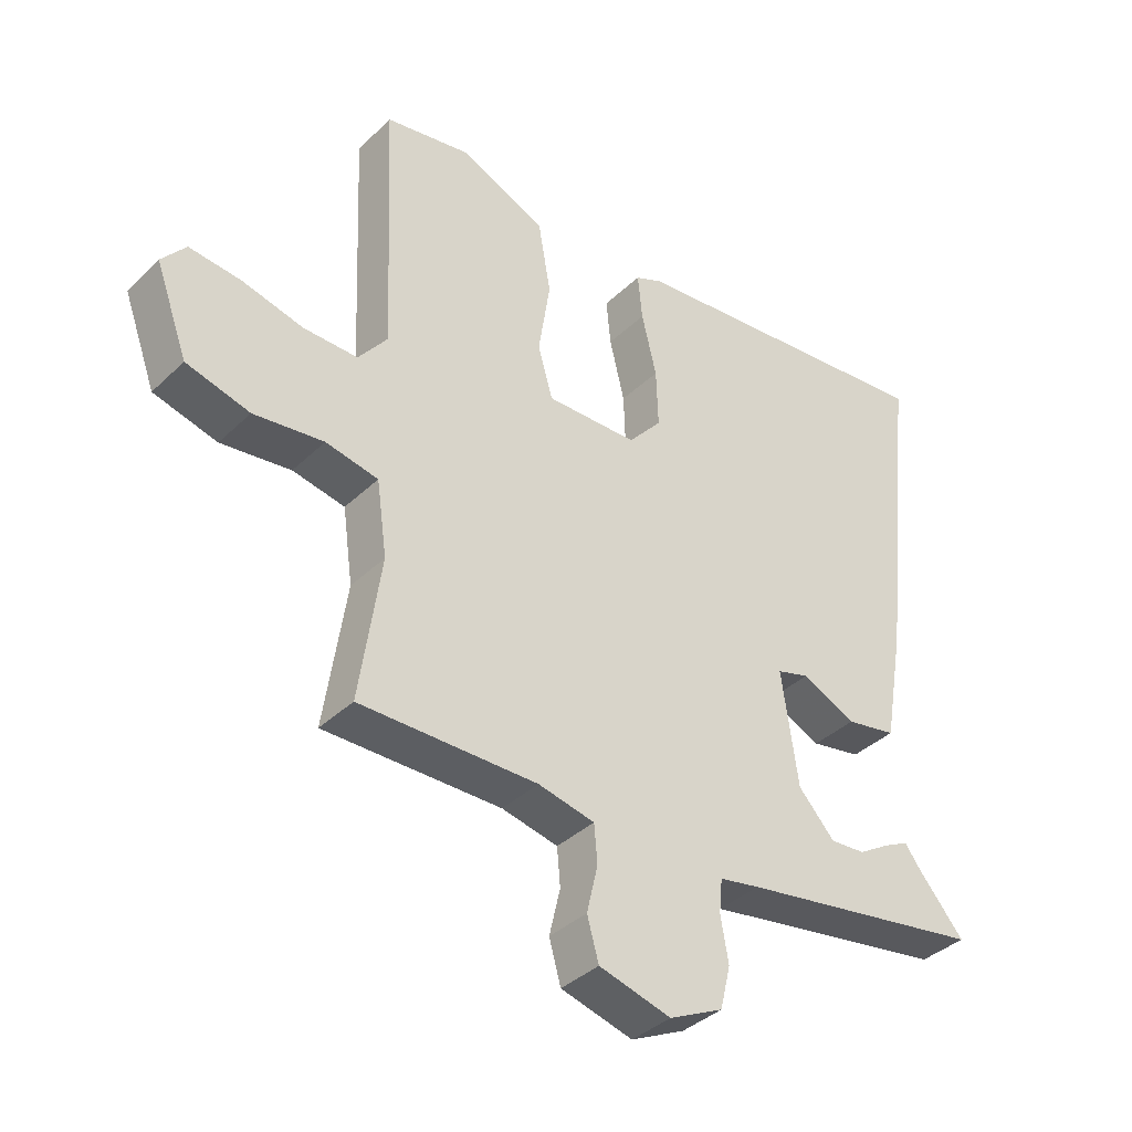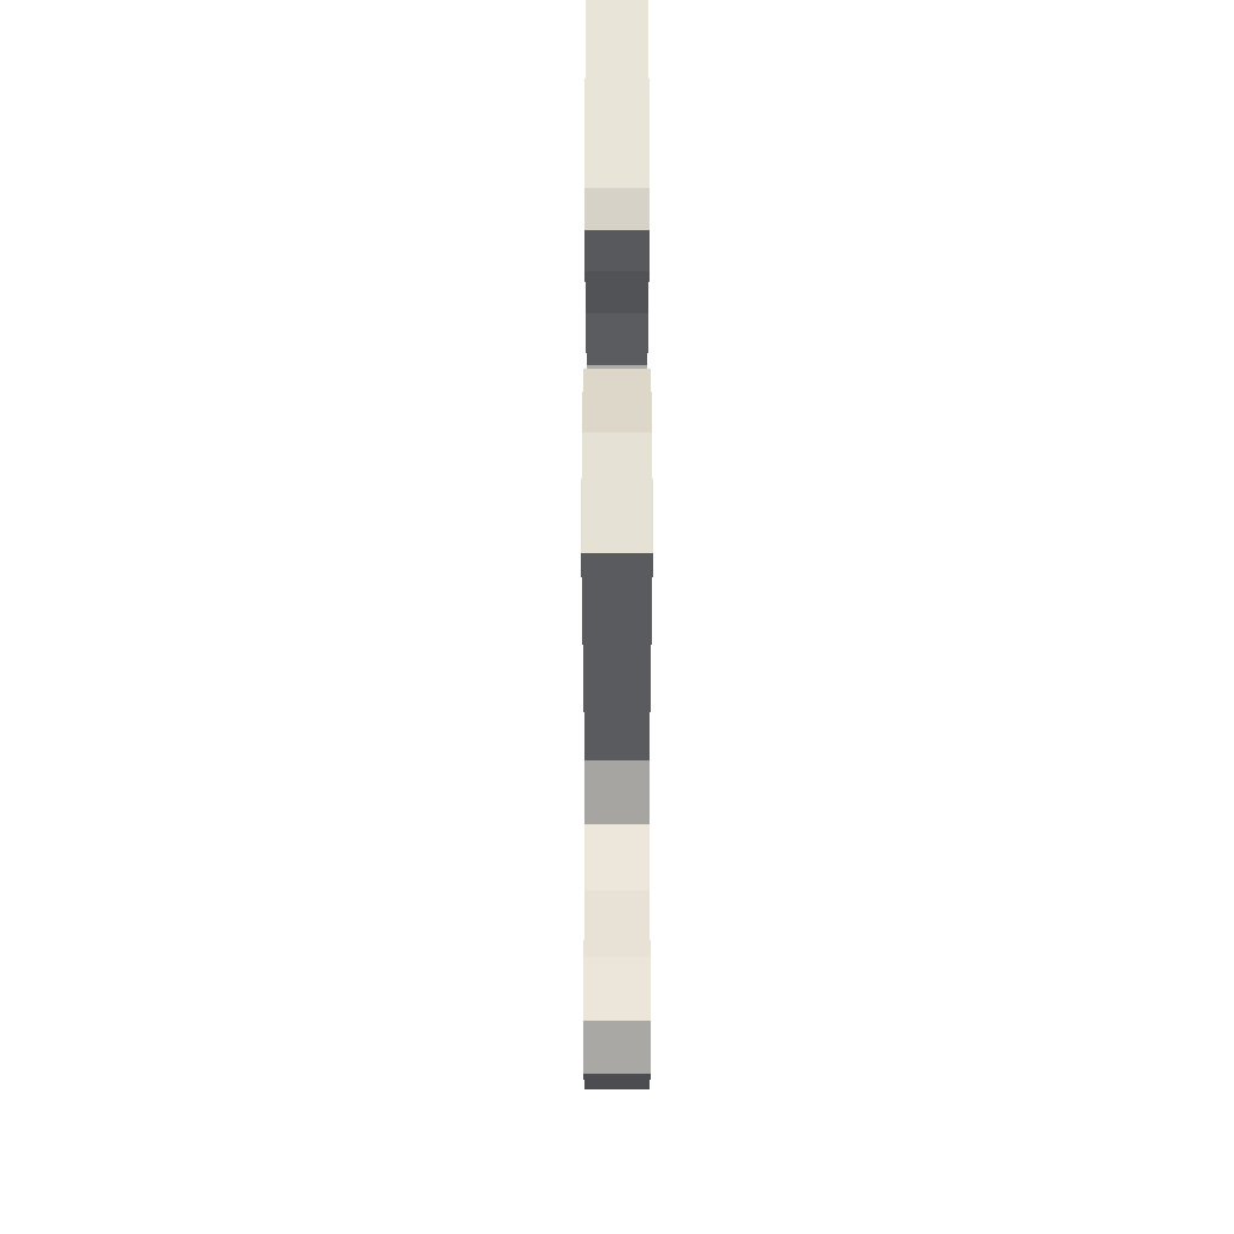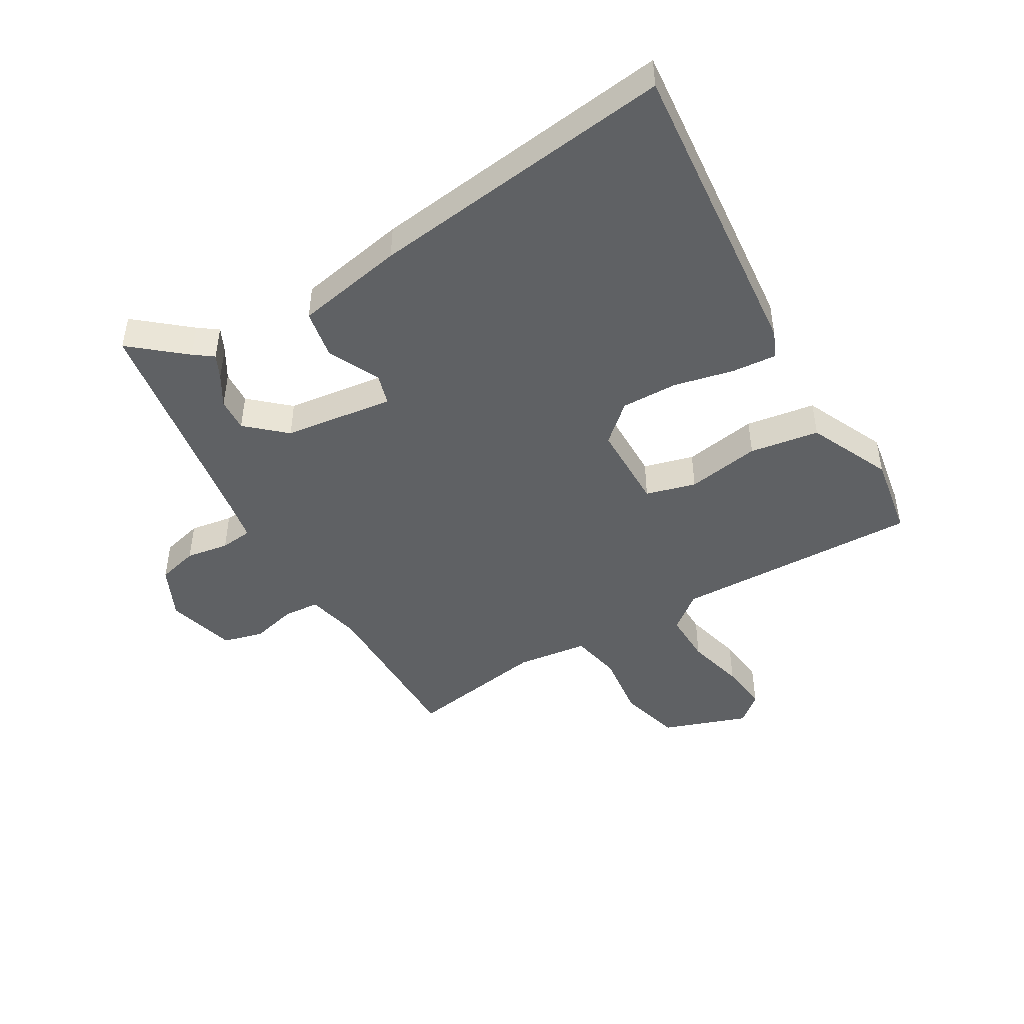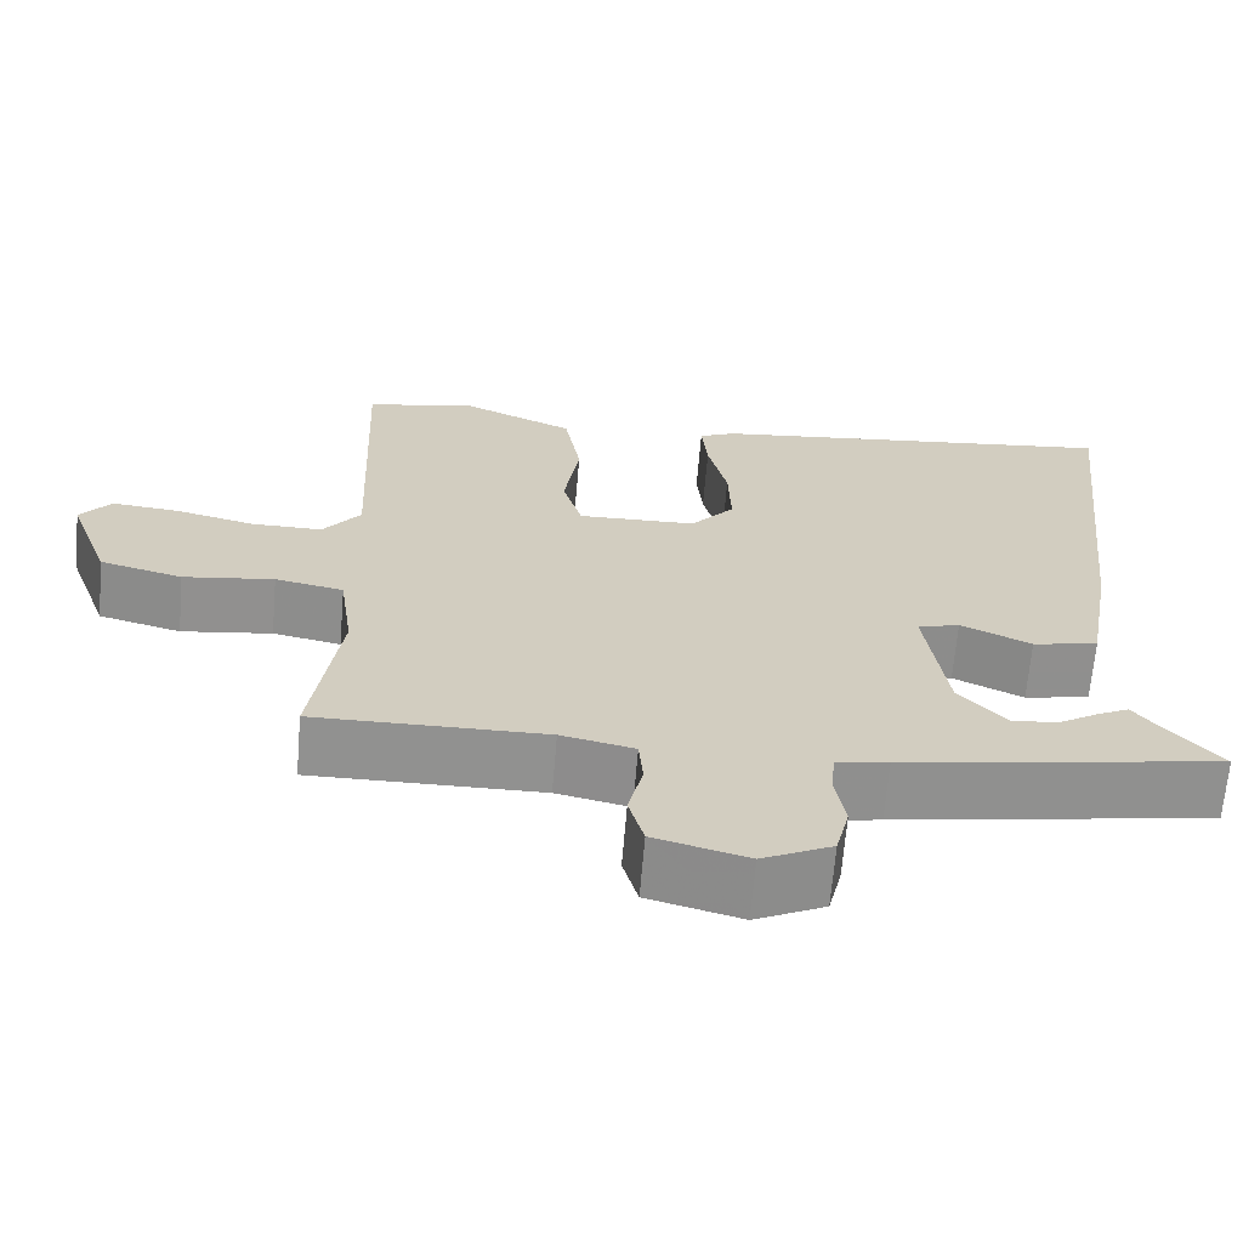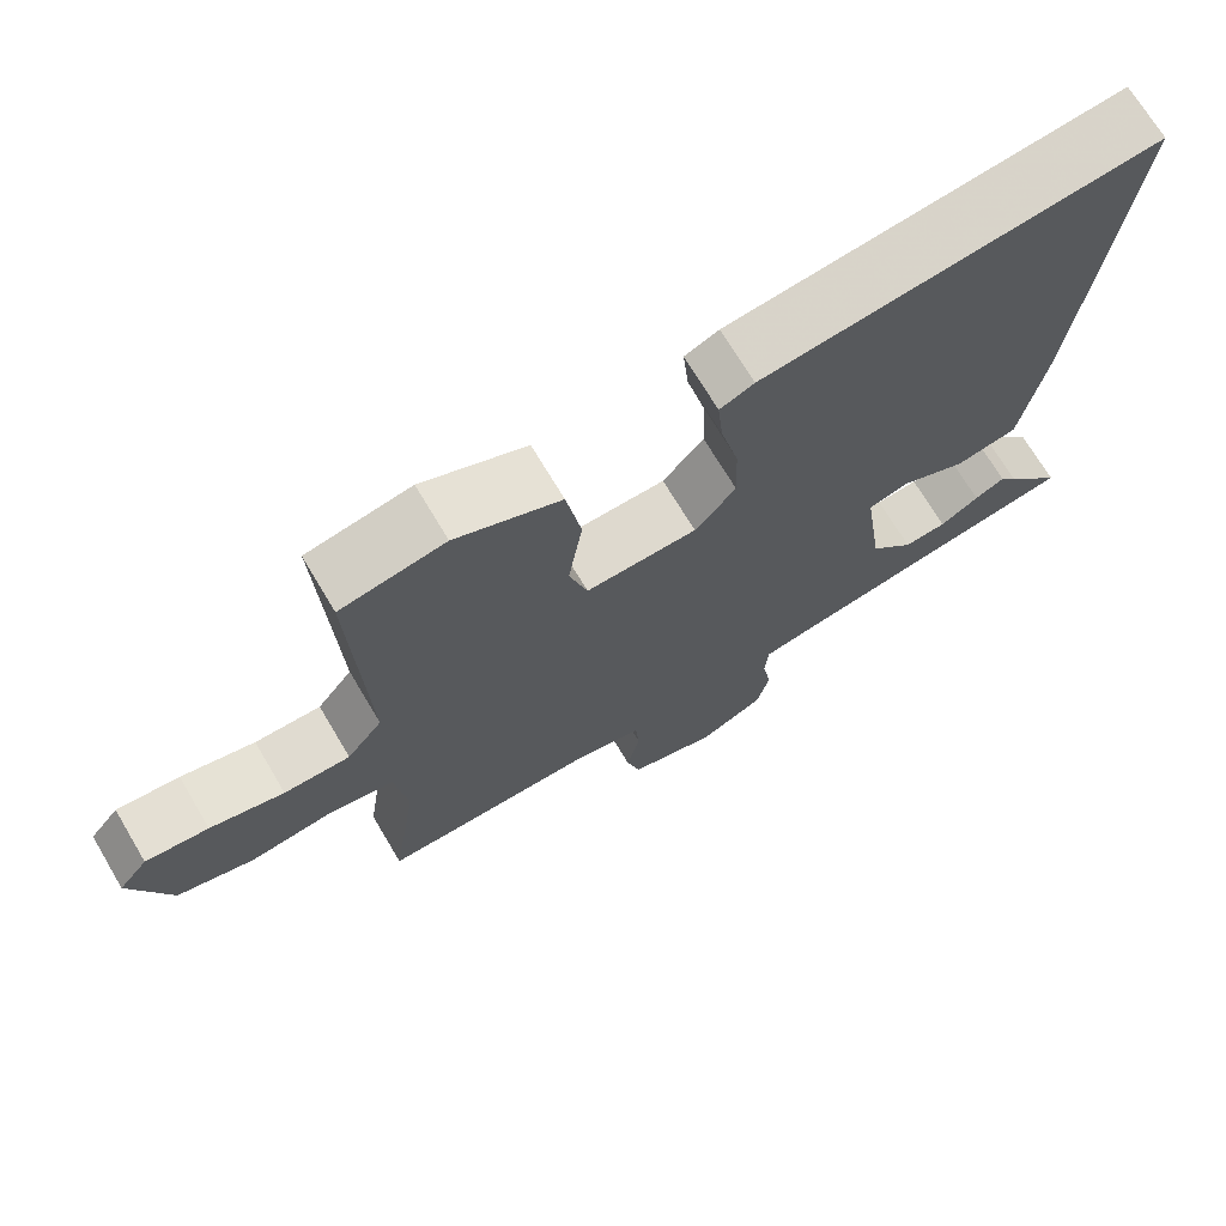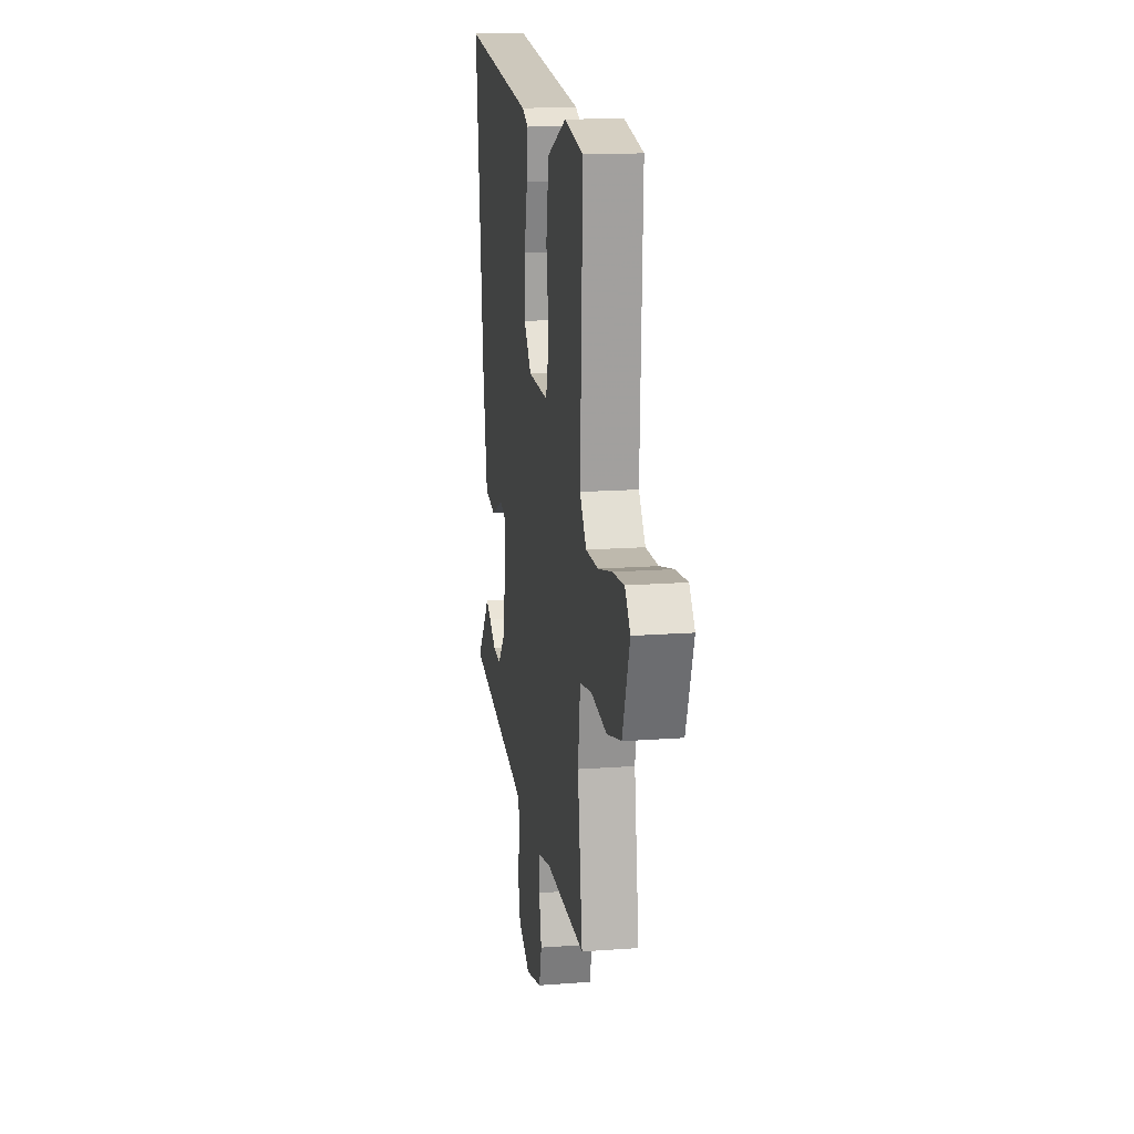
<metadata>
{"format":"obj","ext":"obj","renderer":"f3d","projection":"perspective","resolution":1024,"background":"white","views":[{"elev":-37.8,"azim":140.2,"up":"+Z"},{"elev":54.2,"azim":90.0,"up":"+Z"},{"elev":-46.5,"azim":-58.9,"up":"+Y"},{"elev":-65.9,"azim":175.2,"up":"+Z"},{"elev":70.5,"azim":149.3,"up":"+Z"},{"elev":16.0,"azim":81.2,"up":"+Z"}]}
</metadata>
<code>
v -0.528 0.07 -0.393
v -0.456 0.07 -0.309
v -0.433 0.07 -0.278
v -0.395 0.07 -0.297
v -0.346 0.07 -0.327
v -0.292 0.07 -0.331
v -0.236 0.07 -0.27
v -0.211 0.07 -0.093
v -0.261 0.07 -0.078
v -0.345 0.07 -0.117
v -0.423 0.07 -0.102
v -0.454 0.07 0.074
v -0.509 0.07 0.567
v -0.011 0.07 0.514
v 0.032 0.07 0.495
v 0.025 0.07 0.423
v 0.002 0.07 0.327
v -0.001 0.07 0.236
v 0.051 0.07 0.176
v 0.192 0.07 0.173
v 0.215 0.07 0.253
v 0.197 0.07 0.371
v 0.216 0.07 0.482
v 0.349 0.07 0.541
v 0.481 0.07 0.517
v 0.464 0.07 0.121
v 0.509 0.07 0.063
v 0.593 0.07 0.064
v 0.687 0.07 0.087
v 0.767 0.07 0.095
v 0.804 0.07 0.05
v 0.754 0.07 -0.086
v 0.656 0.07 -0.112
v 0.548 0.07 -0.098
v 0.467 0.07 -0.114
v 0.451 0.07 -0.229
v 0.484 0.07 -0.454
v 0.21 0.07 -0.452
v 0.123 0.07 -0.471
v 0.118 0.07 -0.529
v 0.135 0.07 -0.602
v 0.117 0.07 -0.666
v 0.006 0.07 -0.696
v -0.077 0.07 -0.656
v -0.093 0.07 -0.59
v -0.081 0.07 -0.521
v -0.086 0.07 -0.469
v -0.148 0.07 -0.457
v -0.528 0 -0.393
v -0.456 0 -0.309
v -0.433 0 -0.278
v -0.395 0 -0.297
v -0.346 0 -0.327
v -0.292 0 -0.331
v -0.236 0 -0.27
v -0.211 0 -0.093
v -0.261 0 -0.078
v -0.345 0 -0.117
v -0.423 0 -0.102
v -0.454 0 0.074
v -0.509 0 0.567
v -0.011 0 0.514
v 0.032 0 0.495
v 0.025 0 0.423
v 0.002 0 0.327
v -0.001 0 0.236
v 0.051 0 0.176
v 0.192 0 0.173
v 0.215 0 0.253
v 0.197 0 0.371
v 0.216 0 0.482
v 0.349 0 0.541
v 0.481 0 0.517
v 0.464 0 0.121
v 0.509 0 0.063
v 0.593 0 0.064
v 0.687 0 0.087
v 0.767 0 0.095
v 0.804 0 0.05
v 0.754 0 -0.086
v 0.656 0 -0.112
v 0.548 0 -0.098
v 0.467 0 -0.114
v 0.451 0 -0.229
v 0.484 0 -0.454
v 0.21 0 -0.452
v 0.123 0 -0.471
v 0.118 0 -0.529
v 0.135 0 -0.602
v 0.117 0 -0.666
v 0.006 0 -0.696
v -0.077 0 -0.656
v -0.093 0 -0.59
v -0.081 0 -0.521
v -0.086 0 -0.469
v -0.148 0 -0.457
f 43 44 45 46
f 43 46 47
f 40 41 42 43
f 39 40 43 47
f 38 39 47 48
f 36 37 38
f 35 36 38 48
f 31 32 33 34
f 31 34 35
f 28 29 30 31
f 27 28 31 35
f 26 27 35 48
f 21 22 23 24
f 20 21 24 25
f 14 15 16 17
f 14 17 18
f 13 14 18
f 12 13 18 19
f 9 10 11 12
f 8 9 12 19
f 2 3 4 5
f 48 1 2 5
f 48 5 6
f 20 25 26 48
f 20 48 6 7
f 7 8 19 20
f 94 93 92 91
f 95 94 91
f 91 90 89 88
f 95 91 88 87
f 96 95 87 86
f 86 85 84
f 96 86 84 83
f 82 81 80 79
f 83 82 79
f 79 78 77 76
f 83 79 76 75
f 96 83 75 74
f 72 71 70 69
f 73 72 69 68
f 65 64 63 62
f 66 65 62
f 66 62 61
f 67 66 61 60
f 60 59 58 57
f 67 60 57 56
f 53 52 51 50
f 53 50 49 96
f 54 53 96
f 96 74 73 68
f 55 54 96 68
f 68 67 56 55
f 1 49 50 2
f 2 50 51 3
f 3 51 52 4
f 4 52 53 5
f 5 53 54 6
f 6 54 55 7
f 7 55 56 8
f 8 56 57 9
f 9 57 58 10
f 10 58 59 11
f 11 59 60 12
f 12 60 61 13
f 13 61 62 14
f 14 62 63 15
f 15 63 64 16
f 16 64 65 17
f 17 65 66 18
f 18 66 67 19
f 19 67 68 20
f 20 68 69 21
f 21 69 70 22
f 22 70 71 23
f 23 71 72 24
f 24 72 73 25
f 25 73 74 26
f 26 74 75 27
f 27 75 76 28
f 28 76 77 29
f 29 77 78 30
f 30 78 79 31
f 31 79 80 32
f 32 80 81 33
f 33 81 82 34
f 34 82 83 35
f 35 83 84 36
f 36 84 85 37
f 37 85 86 38
f 38 86 87 39
f 39 87 88 40
f 40 88 89 41
f 41 89 90 42
f 42 90 91 43
f 43 91 92 44
f 44 92 93 45
f 45 93 94 46
f 46 94 95 47
f 47 95 96 48
f 48 96 49 1

</code>
